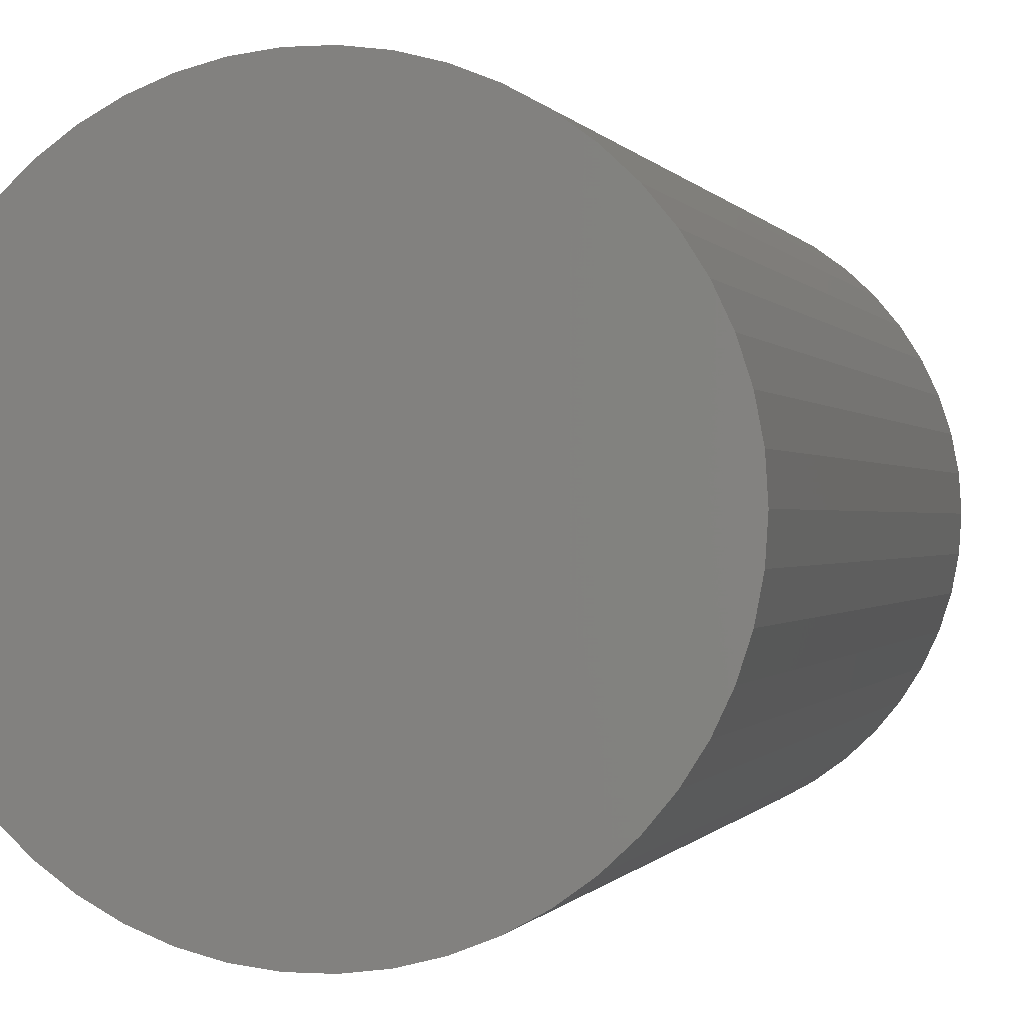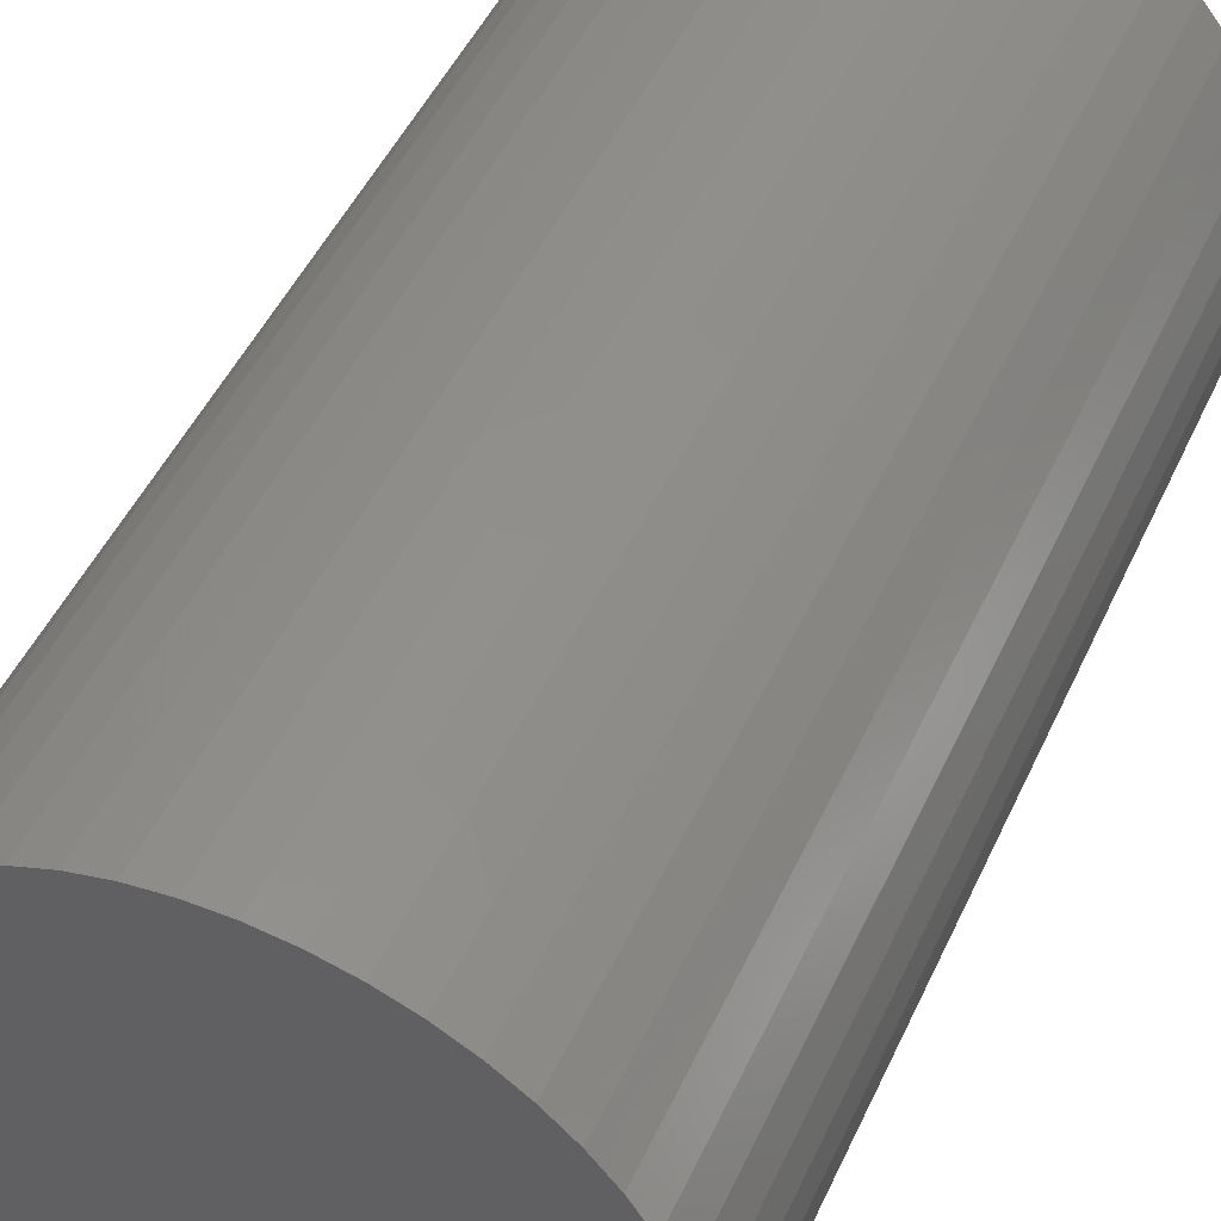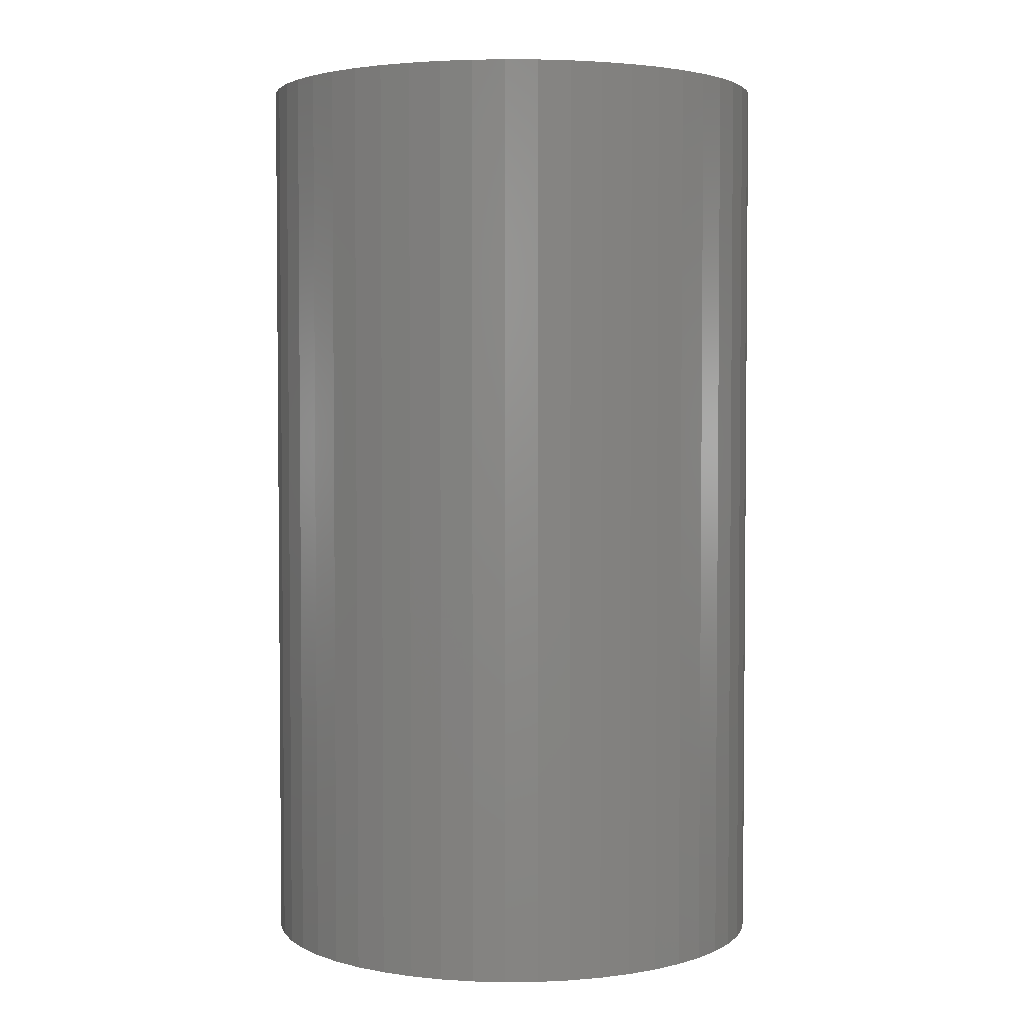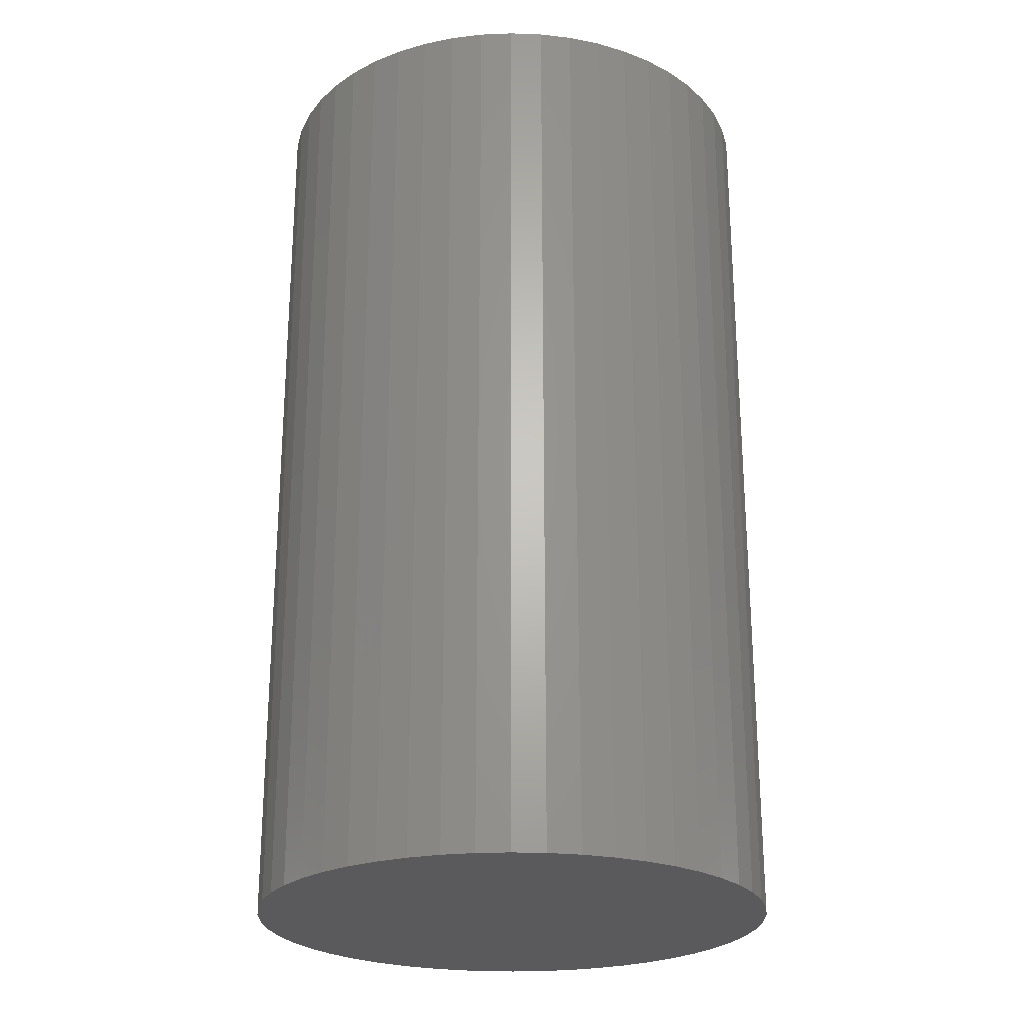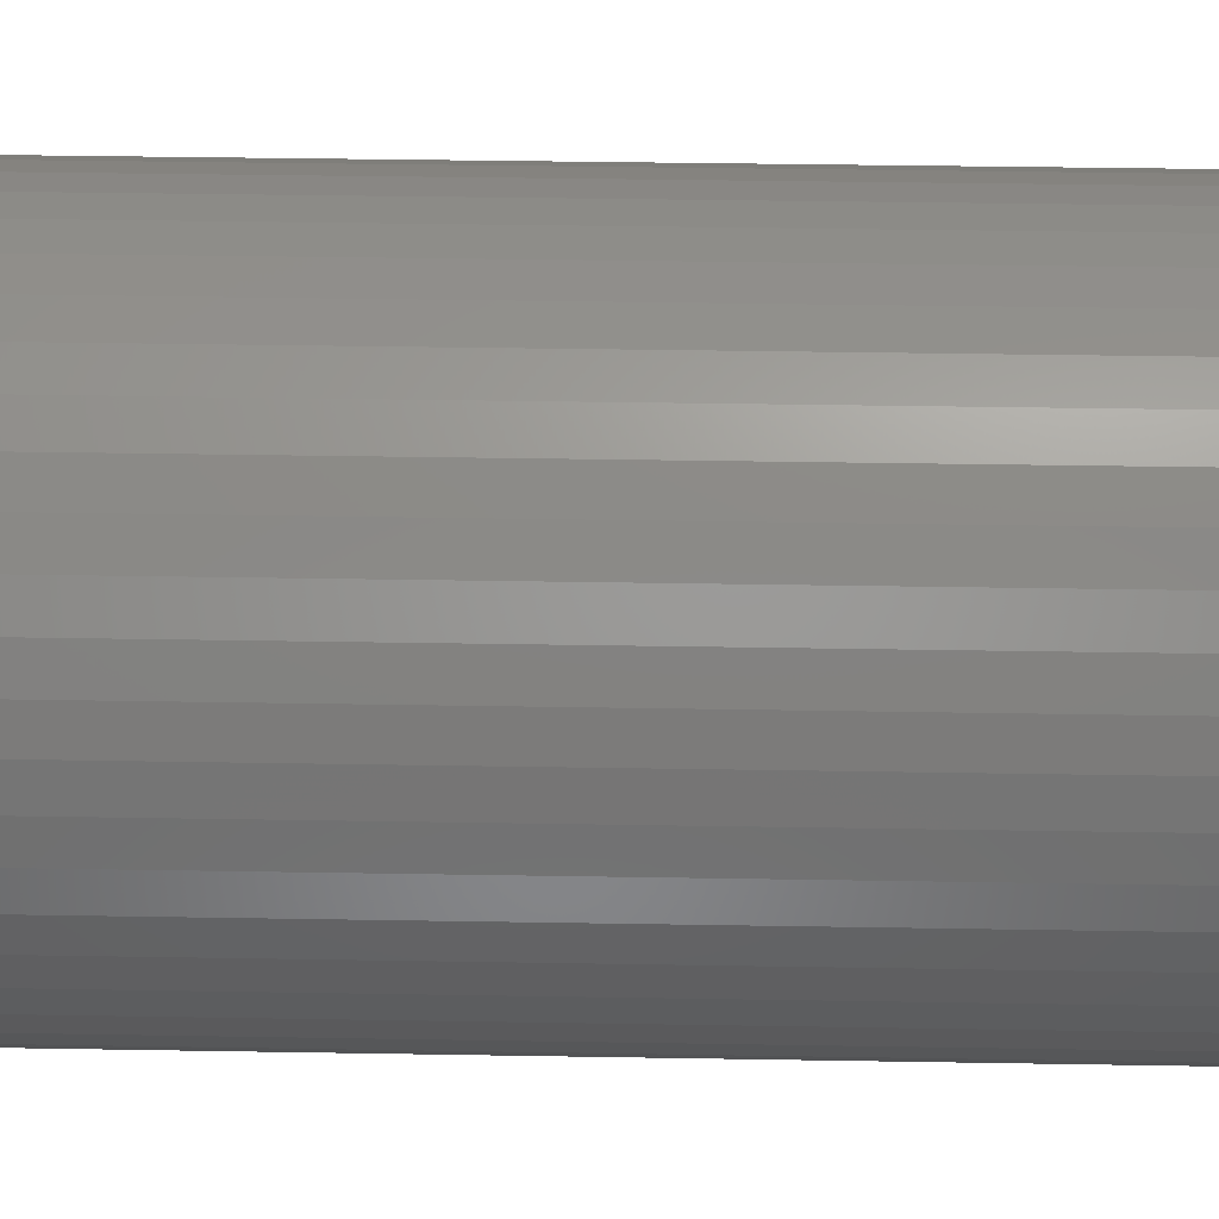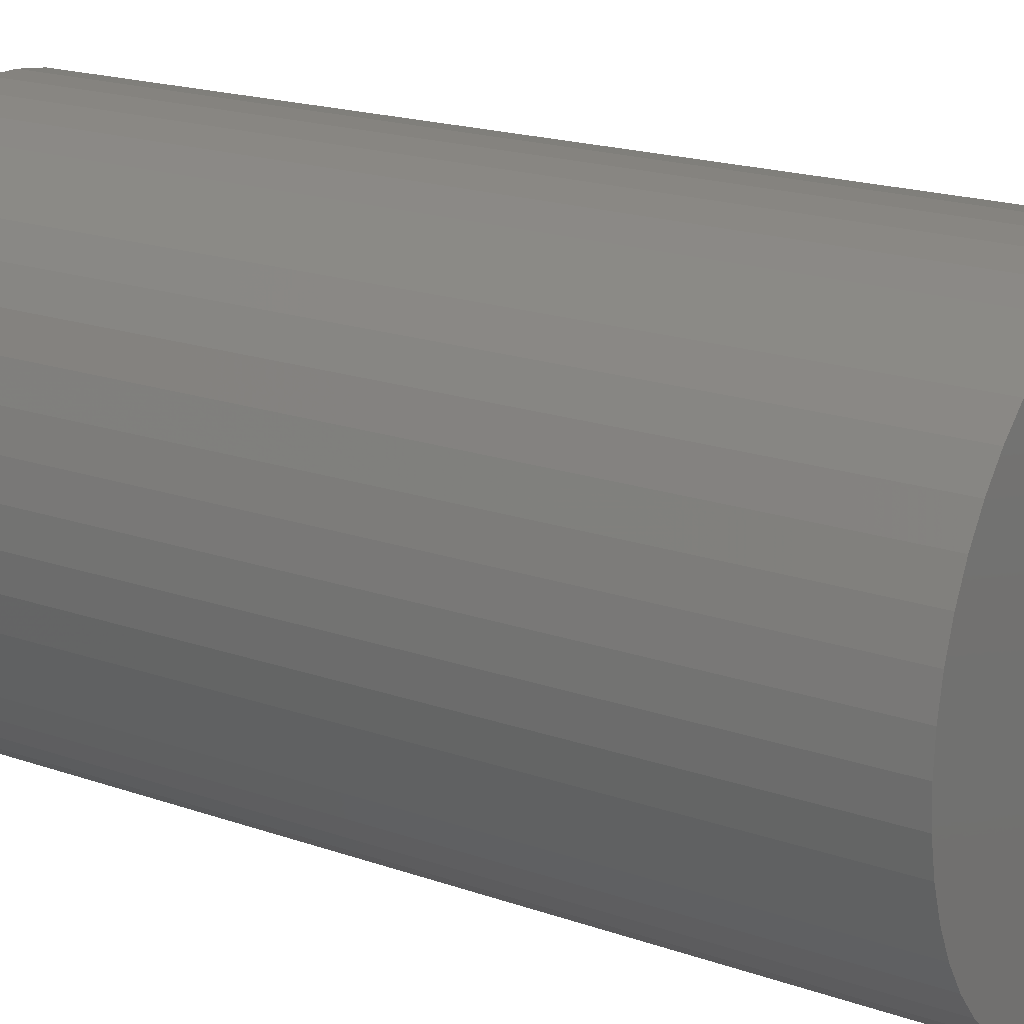
<metadata>
{"format":"stl","ext":"stl","renderer":"f3d","projection":"perspective","resolution":1024,"background":"white","views":[{"elev":-0.2,"azim":14.3,"up":"+Y"},{"elev":48.0,"azim":23.9,"up":"+Y"},{"elev":3.2,"azim":149.1,"up":"+Z"},{"elev":-24.5,"azim":-17.8,"up":"+Z"},{"elev":40.1,"azim":-88.8,"up":"+Y"},{"elev":18.6,"azim":124.0,"up":"+Y"}]}
</metadata>
<code>
# stl→obj: 100 verts, 196 faces
v 4.25 0 7.5
v 4.216 0.5327 -7.5
v 4.216 0.5327 7.5
v 4.25 0 -7.5
v 4.116 1.057 -7.5
v 4.116 1.057 7.5
v 0.2669 4.242 -7.5
v -0.2669 4.242 7.5
v 0.2669 4.242 7.5
v -0.2669 4.242 -7.5
v 4.216 -0.5327 -7.5
v 4.116 -1.057 -7.5
v 3.952 -1.565 -7.5
v 3.952 1.565 -7.5
v 3.724 -2.047 -7.5
v 3.724 2.047 -7.5
v 3.438 -2.498 -7.5
v 3.438 2.498 -7.5
v 3.098 -2.909 -7.5
v 3.098 2.909 -7.5
v 2.709 -3.275 -7.5
v 2.709 3.275 -7.5
v 2.277 -3.588 -7.5
v 2.277 3.588 -7.5
v 1.81 -3.846 -7.5
v 1.81 3.846 -7.5
v 1.313 -4.042 -7.5
v 1.313 4.042 -7.5
v 0.7964 -4.175 -7.5
v 0.7964 4.175 -7.5
v 0.2669 -4.242 -7.5
v -0.2669 -4.242 -7.5
v -0.7964 -4.175 -7.5
v -0.7964 4.175 -7.5
v -1.313 -4.042 -7.5
v -1.313 4.042 -7.5
v -1.81 -3.846 -7.5
v -1.81 3.846 -7.5
v -2.277 -3.588 -7.5
v -2.277 3.588 -7.5
v -2.709 -3.275 -7.5
v -2.709 3.275 -7.5
v -3.098 -2.909 -7.5
v -3.098 2.909 -7.5
v -3.438 -2.498 -7.5
v -3.438 2.498 -7.5
v -3.724 -2.047 -7.5
v -3.724 2.047 -7.5
v -3.952 -1.565 -7.5
v -3.952 1.565 -7.5
v -4.116 -1.057 -7.5
v -4.116 1.057 -7.5
v -4.216 -0.5327 -7.5
v -4.216 0.5327 -7.5
v -4.25 0 -7.5
v 3.098 -2.909 7.5
v 3.438 -2.498 7.5
v 2.709 3.275 7.5
v 3.098 2.909 7.5
v -3.098 2.909 7.5
v -2.709 3.275 7.5
v -1.81 3.846 7.5
v -1.313 4.042 7.5
v 3.952 1.565 7.5
v 3.724 2.047 7.5
v 3.438 2.498 7.5
v 1.313 4.042 7.5
v 1.81 3.846 7.5
v 2.277 3.588 7.5
v -3.724 2.047 7.5
v -3.952 1.565 7.5
v -4.116 1.057 7.5
v 4.216 -0.5327 7.5
v 4.116 -1.057 7.5
v 3.952 -1.565 7.5
v 3.724 -2.047 7.5
v 2.709 -3.275 7.5
v 2.277 -3.588 7.5
v 1.81 -3.846 7.5
v 1.313 -4.042 7.5
v 0.7964 4.175 7.5
v 0.7964 -4.175 7.5
v 0.2669 -4.242 7.5
v -0.2669 -4.242 7.5
v -0.7964 4.175 7.5
v -0.7964 -4.175 7.5
v -1.313 -4.042 7.5
v -1.81 -3.846 7.5
v -2.277 3.588 7.5
v -2.277 -3.588 7.5
v -2.709 -3.275 7.5
v -3.098 -2.909 7.5
v -3.438 2.498 7.5
v -3.438 -2.498 7.5
v -3.724 -2.047 7.5
v -3.952 -1.565 7.5
v -4.116 -1.057 7.5
v -4.216 0.5327 7.5
v -4.216 -0.5327 7.5
v -4.25 0 7.5
f 1 2 3
f 2 1 4
f 3 5 6
f 5 3 2
f 7 8 9
f 8 7 10
f 11 2 4
f 12 2 11
f 12 5 2
f 13 5 12
f 13 14 5
f 15 14 13
f 15 16 14
f 17 16 15
f 17 18 16
f 19 18 17
f 19 20 18
f 21 20 19
f 21 22 20
f 23 22 21
f 23 24 22
f 25 24 23
f 25 26 24
f 27 26 25
f 27 28 26
f 29 28 27
f 29 30 28
f 31 30 29
f 31 7 30
f 32 7 31
f 32 10 7
f 33 10 32
f 33 34 10
f 35 34 33
f 35 36 34
f 37 36 35
f 37 38 36
f 39 38 37
f 39 40 38
f 41 40 39
f 41 42 40
f 43 42 41
f 43 44 42
f 45 44 43
f 45 46 44
f 47 46 45
f 47 48 46
f 49 48 47
f 49 50 48
f 51 50 49
f 51 52 50
f 53 52 51
f 53 54 52
f 54 53 55
f 56 17 57
f 17 56 19
f 20 58 59
f 58 20 22
f 42 60 61
f 60 42 44
f 36 62 63
f 62 36 38
f 64 16 65
f 16 64 14
f 65 18 66
f 18 65 16
f 26 67 68
f 67 26 28
f 22 69 58
f 69 22 24
f 50 70 48
f 70 50 71
f 52 71 50
f 71 52 72
f 3 73 1
f 6 73 3
f 6 74 73
f 64 74 6
f 64 75 74
f 65 75 64
f 65 76 75
f 66 76 65
f 66 57 76
f 59 57 66
f 59 56 57
f 58 56 59
f 58 77 56
f 69 77 58
f 69 78 77
f 68 78 69
f 68 79 78
f 67 79 68
f 67 80 79
f 81 80 67
f 81 82 80
f 9 82 81
f 9 83 82
f 8 83 9
f 8 84 83
f 85 84 8
f 85 86 84
f 63 86 85
f 63 87 86
f 62 87 63
f 62 88 87
f 89 88 62
f 89 90 88
f 61 90 89
f 61 91 90
f 60 91 61
f 60 92 91
f 93 92 60
f 93 94 92
f 70 94 93
f 70 95 94
f 71 95 70
f 71 96 95
f 72 96 71
f 72 97 96
f 98 97 72
f 98 99 97
f 99 98 100
f 10 85 8
f 85 10 34
f 75 12 74
f 12 75 13
f 47 96 49
f 96 47 95
f 25 78 79
f 78 25 23
f 28 81 67
f 81 28 30
f 48 93 46
f 93 48 70
f 46 60 44
f 60 46 93
f 38 89 62
f 89 38 40
f 73 4 1
f 4 73 11
f 74 11 73
f 11 74 12
f 43 91 92
f 91 43 41
f 32 83 84
f 83 32 31
f 23 77 78
f 77 23 21
f 6 14 64
f 14 6 5
f 66 20 59
f 20 66 18
f 30 9 81
f 9 30 7
f 24 68 69
f 68 24 26
f 54 72 52
f 72 54 98
f 55 98 54
f 98 55 100
f 40 61 89
f 61 40 42
f 34 63 85
f 63 34 36
f 76 13 75
f 13 76 15
f 57 15 76
f 15 57 17
f 37 87 88
f 87 37 35
f 49 97 51
f 97 49 96
f 53 100 55
f 100 53 99
f 27 79 80
f 79 27 25
f 31 82 83
f 82 31 29
f 33 84 86
f 84 33 32
f 45 95 47
f 95 45 94
f 43 94 45
f 94 43 92
f 51 99 53
f 99 51 97
f 21 56 77
f 56 21 19
f 41 90 91
f 90 41 39
f 35 86 87
f 86 35 33
f 29 80 82
f 80 29 27
f 39 88 90
f 88 39 37

</code>
